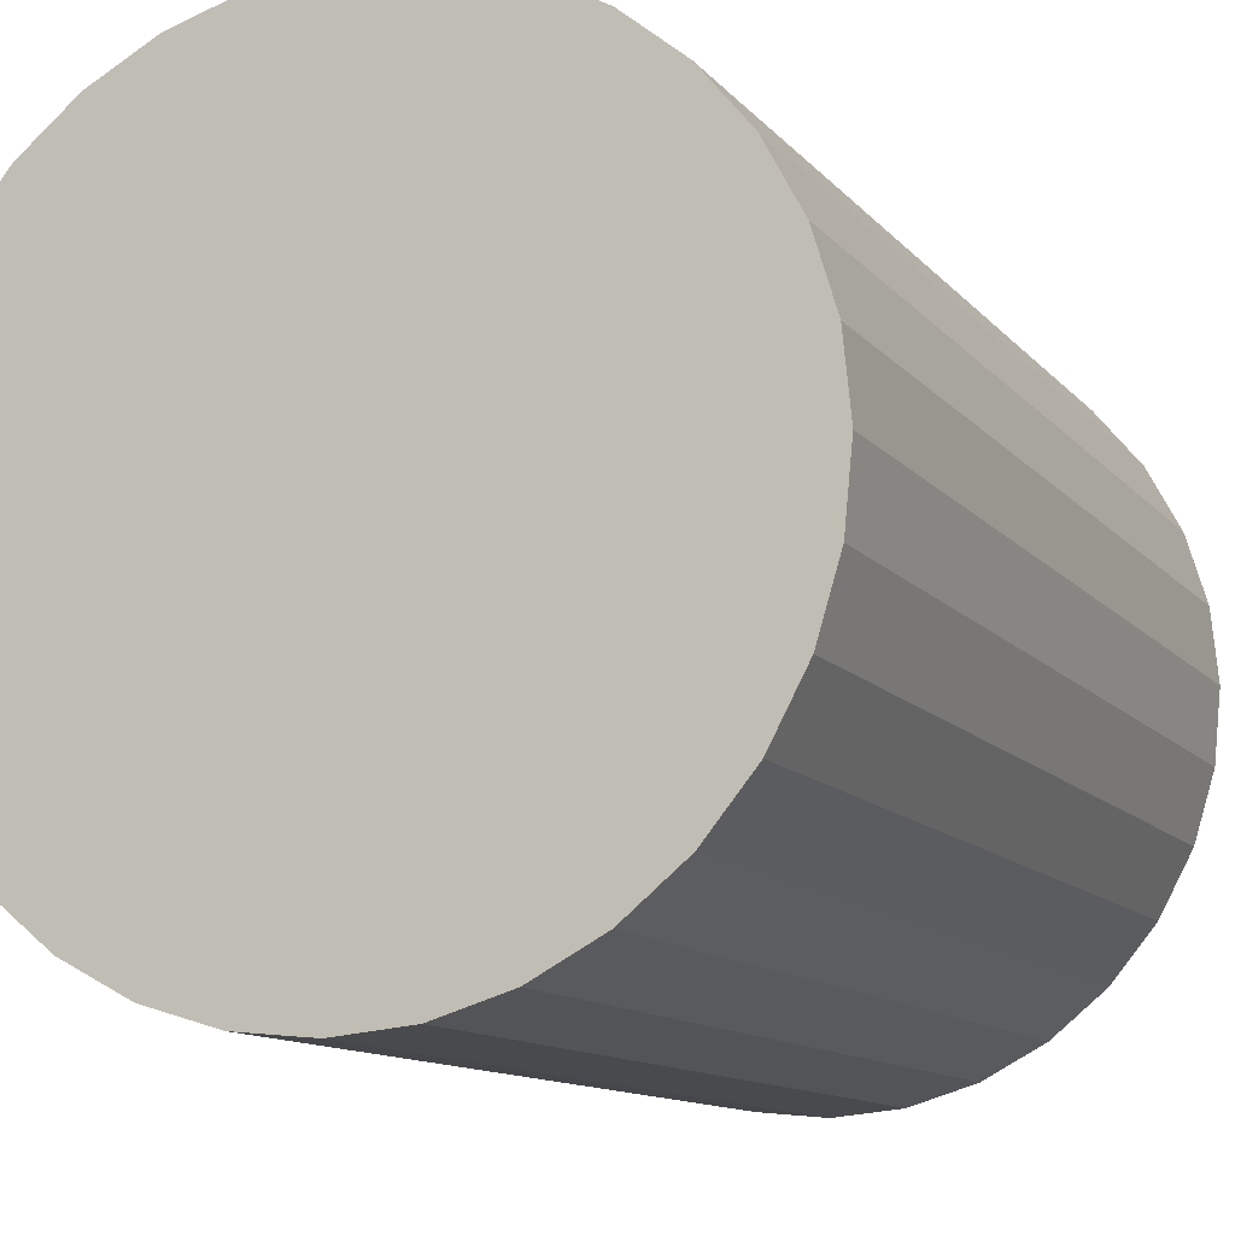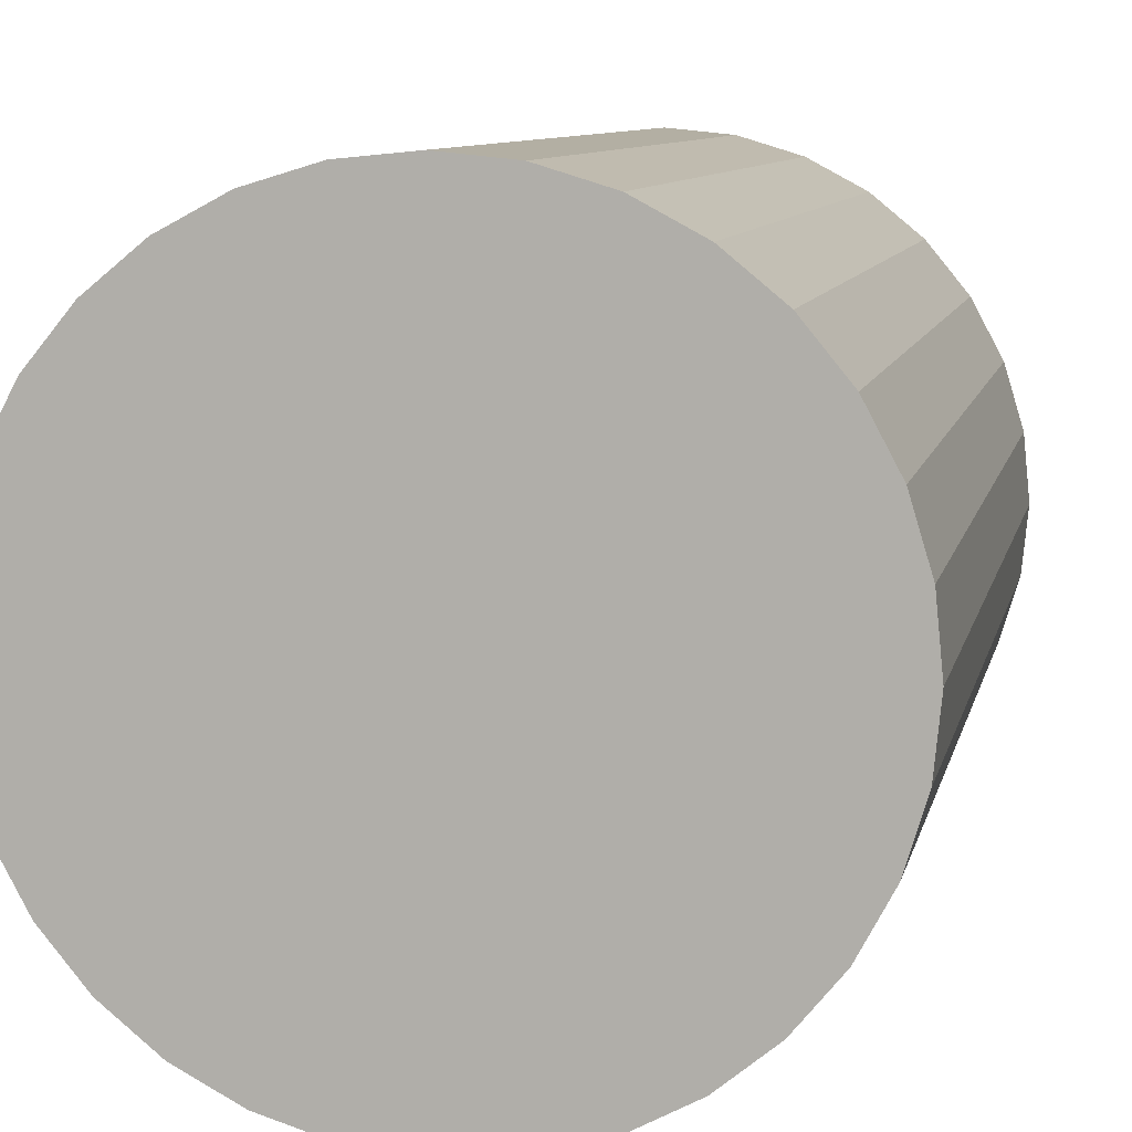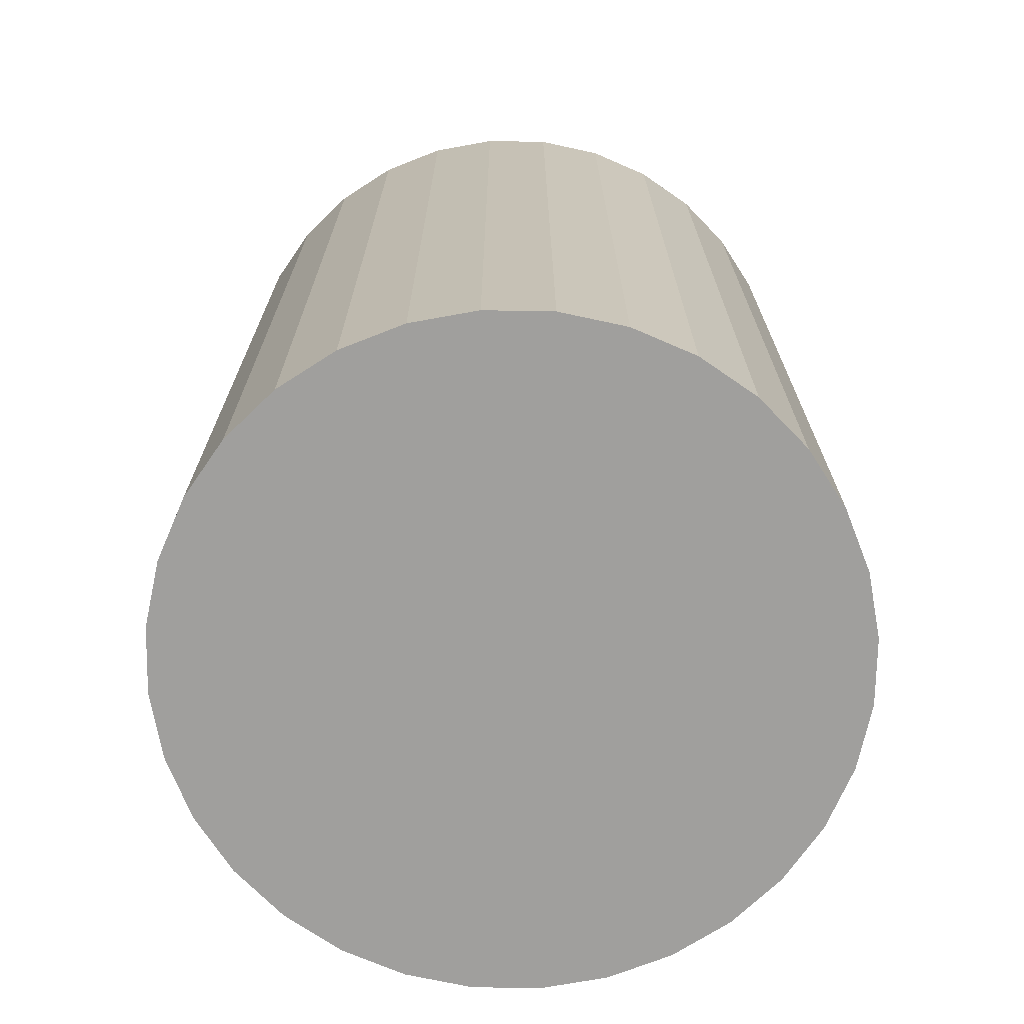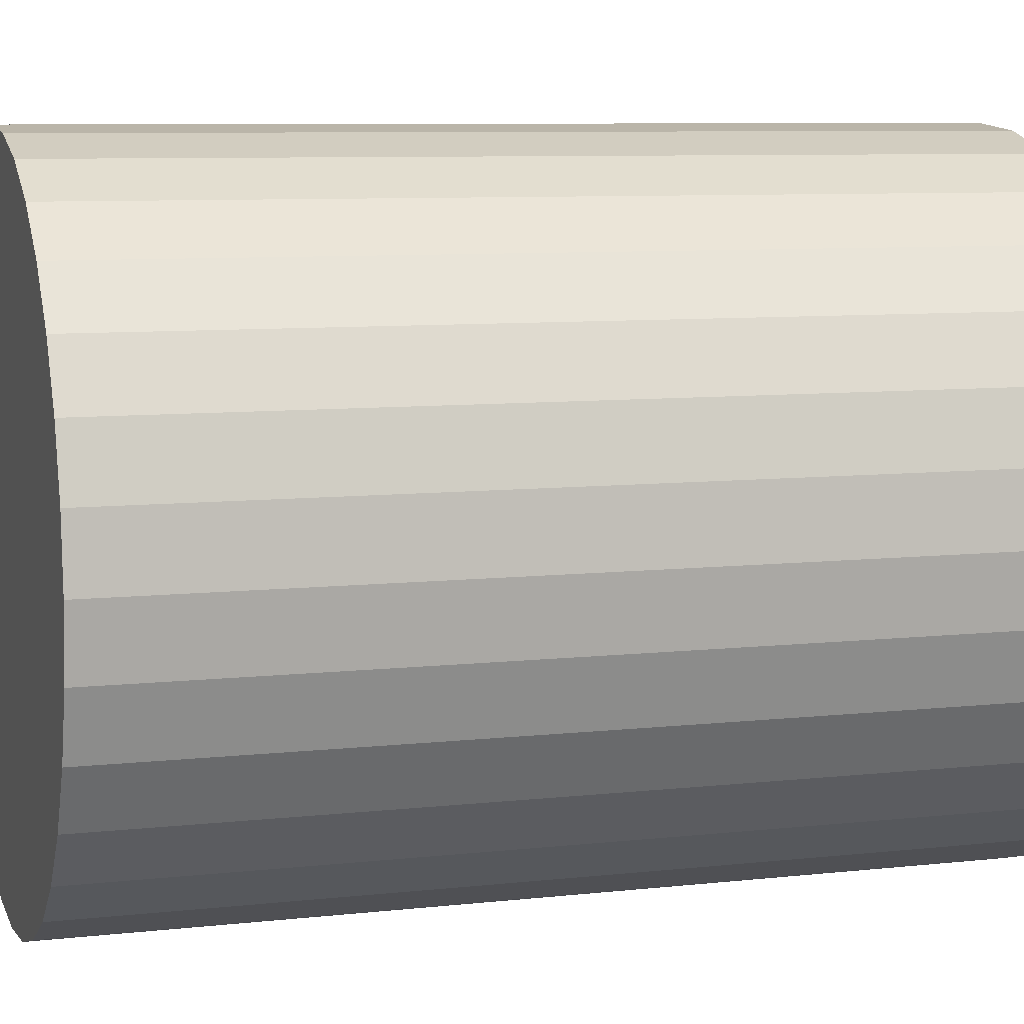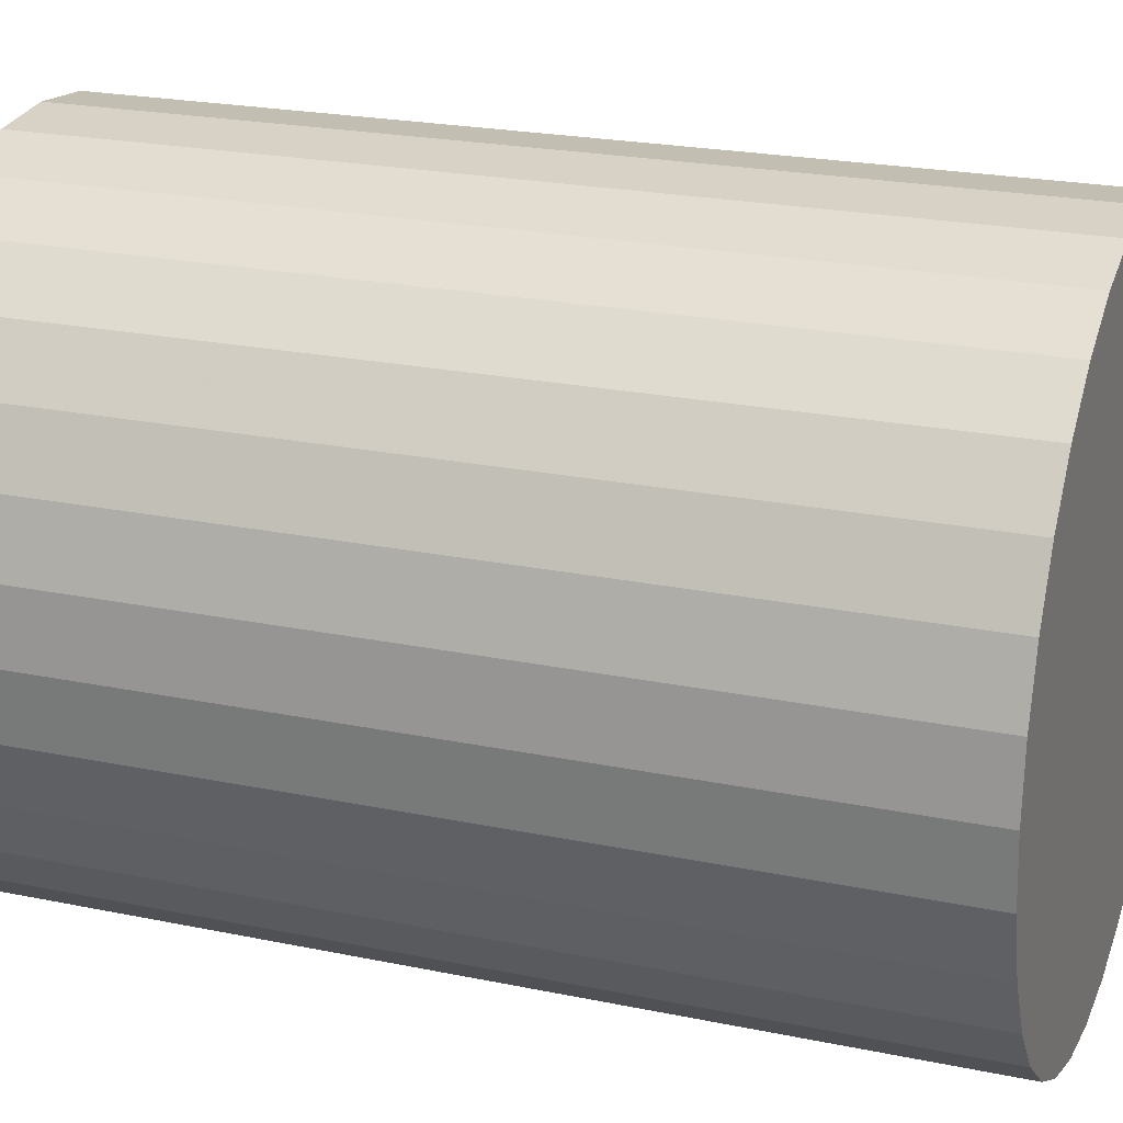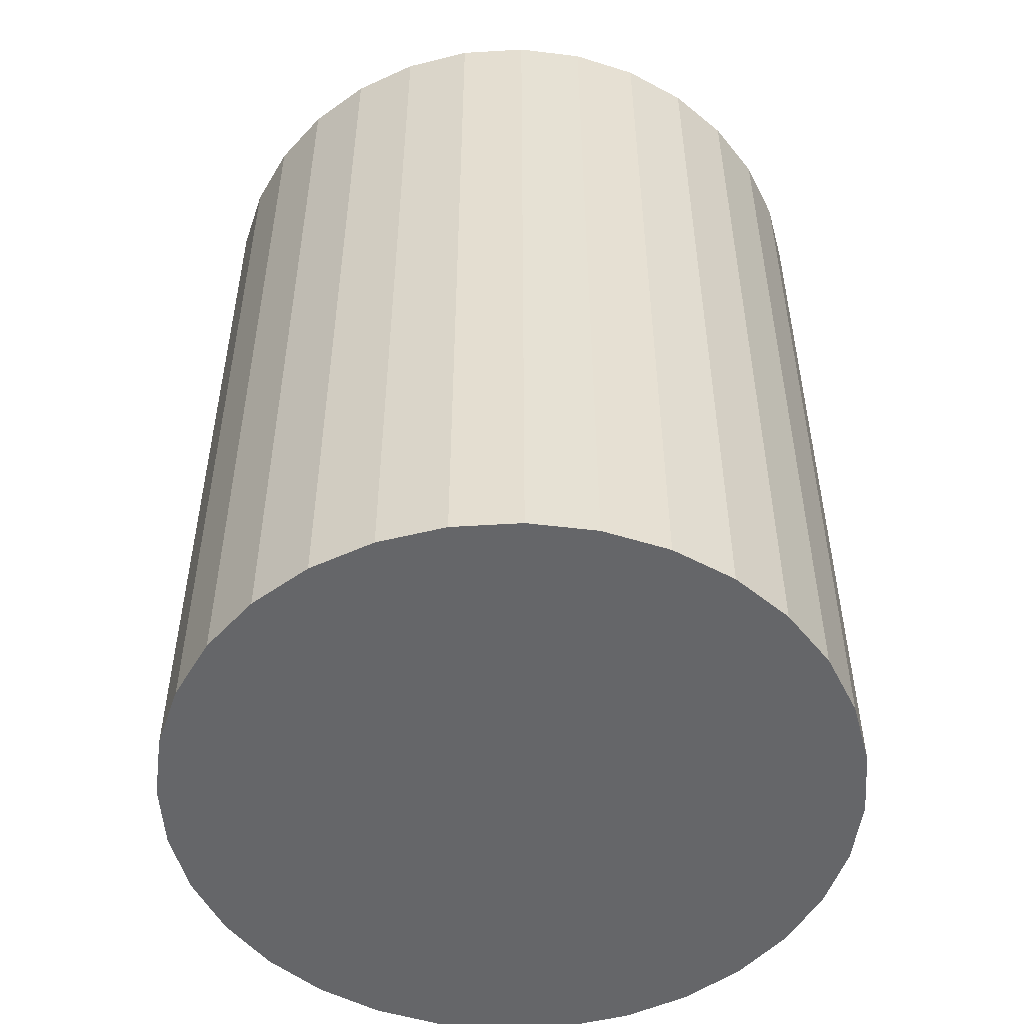
<metadata>
{"format":"obj","ext":"obj","renderer":"f3d","projection":"perspective","resolution":1024,"background":"white","views":[{"elev":-11.5,"azim":23.2,"up":"+Y"},{"elev":8.8,"azim":-168.3,"up":"+Y"},{"elev":-71.3,"azim":-164.1,"up":"+Z"},{"elev":8.0,"azim":-107.4,"up":"+Y"},{"elev":22.4,"azim":109.8,"up":"+Y"},{"elev":-51.8,"azim":-35.6,"up":"+Z"}]}
</metadata>
<code>
v 0 0 -0.04265
v 0.03241 0 -0.04265
v 0.03241 0 0.04265
v 0 0 0.04265
v 0.03179 0.006323 -0.04265
v 0.03179 0.006323 0.04265
v 0.02994 0.0124 -0.04265
v 0.02994 0.0124 0.04265
v 0.02695 0.01801 -0.04265
v 0.02695 0.01801 0.04265
v 0.02292 0.02292 -0.04265
v 0.02292 0.02292 0.04265
v 0.01801 0.02695 -0.04265
v 0.01801 0.02695 0.04265
v 0.0124 0.02994 -0.04265
v 0.0124 0.02994 0.04265
v 0.006323 0.03179 -0.04265
v 0.006323 0.03179 0.04265
v 0 0.03241 -0.04265
v 0 0.03241 0.04265
v -0.006323 0.03179 -0.04265
v -0.006323 0.03179 0.04265
v -0.0124 0.02994 -0.04265
v -0.0124 0.02994 0.04265
v -0.01801 0.02695 -0.04265
v -0.01801 0.02695 0.04265
v -0.02292 0.02292 -0.04265
v -0.02292 0.02292 0.04265
v -0.02695 0.01801 -0.04265
v -0.02695 0.01801 0.04265
v -0.02994 0.0124 -0.04265
v -0.02994 0.0124 0.04265
v -0.03179 0.006323 -0.04265
v -0.03179 0.006323 0.04265
v -0.03241 0 -0.04265
v -0.03241 0 0.04265
v -0.03179 -0.006323 -0.04265
v -0.03179 -0.006323 0.04265
v -0.02994 -0.0124 -0.04265
v -0.02994 -0.0124 0.04265
v -0.02695 -0.01801 -0.04265
v -0.02695 -0.01801 0.04265
v -0.02292 -0.02292 -0.04265
v -0.02292 -0.02292 0.04265
v -0.01801 -0.02695 -0.04265
v -0.01801 -0.02695 0.04265
v -0.0124 -0.02994 -0.04265
v -0.0124 -0.02994 0.04265
v -0.006323 -0.03179 -0.04265
v -0.006323 -0.03179 0.04265
v -0 -0.03241 -0.04265
v -0 -0.03241 0.04265
v 0.006323 -0.03179 -0.04265
v 0.006323 -0.03179 0.04265
v 0.0124 -0.02994 -0.04265
v 0.0124 -0.02994 0.04265
v 0.01801 -0.02695 -0.04265
v 0.01801 -0.02695 0.04265
v 0.02292 -0.02292 -0.04265
v 0.02292 -0.02292 0.04265
v 0.02695 -0.01801 -0.04265
v 0.02695 -0.01801 0.04265
v 0.02994 -0.0124 -0.04265
v 0.02994 -0.0124 0.04265
v 0.03179 -0.006323 -0.04265
v 0.03179 -0.006323 0.04265
f 2 1 5
f 2 5 3
f 3 5 6
f 3 6 4
f 5 1 7
f 5 7 6
f 6 7 8
f 6 8 4
f 7 1 9
f 7 9 8
f 8 9 10
f 8 10 4
f 9 1 11
f 9 11 10
f 10 11 12
f 10 12 4
f 11 1 13
f 11 13 12
f 12 13 14
f 12 14 4
f 13 1 15
f 13 15 14
f 14 15 16
f 14 16 4
f 15 1 17
f 15 17 16
f 16 17 18
f 16 18 4
f 17 1 19
f 17 19 18
f 18 19 20
f 18 20 4
f 19 1 21
f 19 21 20
f 20 21 22
f 20 22 4
f 21 1 23
f 21 23 22
f 22 23 24
f 22 24 4
f 23 1 25
f 23 25 24
f 24 25 26
f 24 26 4
f 25 1 27
f 25 27 26
f 26 27 28
f 26 28 4
f 27 1 29
f 27 29 28
f 28 29 30
f 28 30 4
f 29 1 31
f 29 31 30
f 30 31 32
f 30 32 4
f 31 1 33
f 31 33 32
f 32 33 34
f 32 34 4
f 33 1 35
f 33 35 34
f 34 35 36
f 34 36 4
f 35 1 37
f 35 37 36
f 36 37 38
f 36 38 4
f 37 1 39
f 37 39 38
f 38 39 40
f 38 40 4
f 39 1 41
f 39 41 40
f 40 41 42
f 40 42 4
f 41 1 43
f 41 43 42
f 42 43 44
f 42 44 4
f 43 1 45
f 43 45 44
f 44 45 46
f 44 46 4
f 45 1 47
f 45 47 46
f 46 47 48
f 46 48 4
f 47 1 49
f 47 49 48
f 48 49 50
f 48 50 4
f 49 1 51
f 49 51 50
f 50 51 52
f 50 52 4
f 51 1 53
f 51 53 52
f 52 53 54
f 52 54 4
f 53 1 55
f 53 55 54
f 54 55 56
f 54 56 4
f 55 1 57
f 55 57 56
f 56 57 58
f 56 58 4
f 57 1 59
f 57 59 58
f 58 59 60
f 58 60 4
f 59 1 61
f 59 61 60
f 60 61 62
f 60 62 4
f 61 1 63
f 61 63 62
f 62 63 64
f 62 64 4
f 63 1 65
f 63 65 64
f 64 65 66
f 64 66 4
f 65 1 2
f 65 2 66
f 66 2 3
f 66 3 4

</code>
